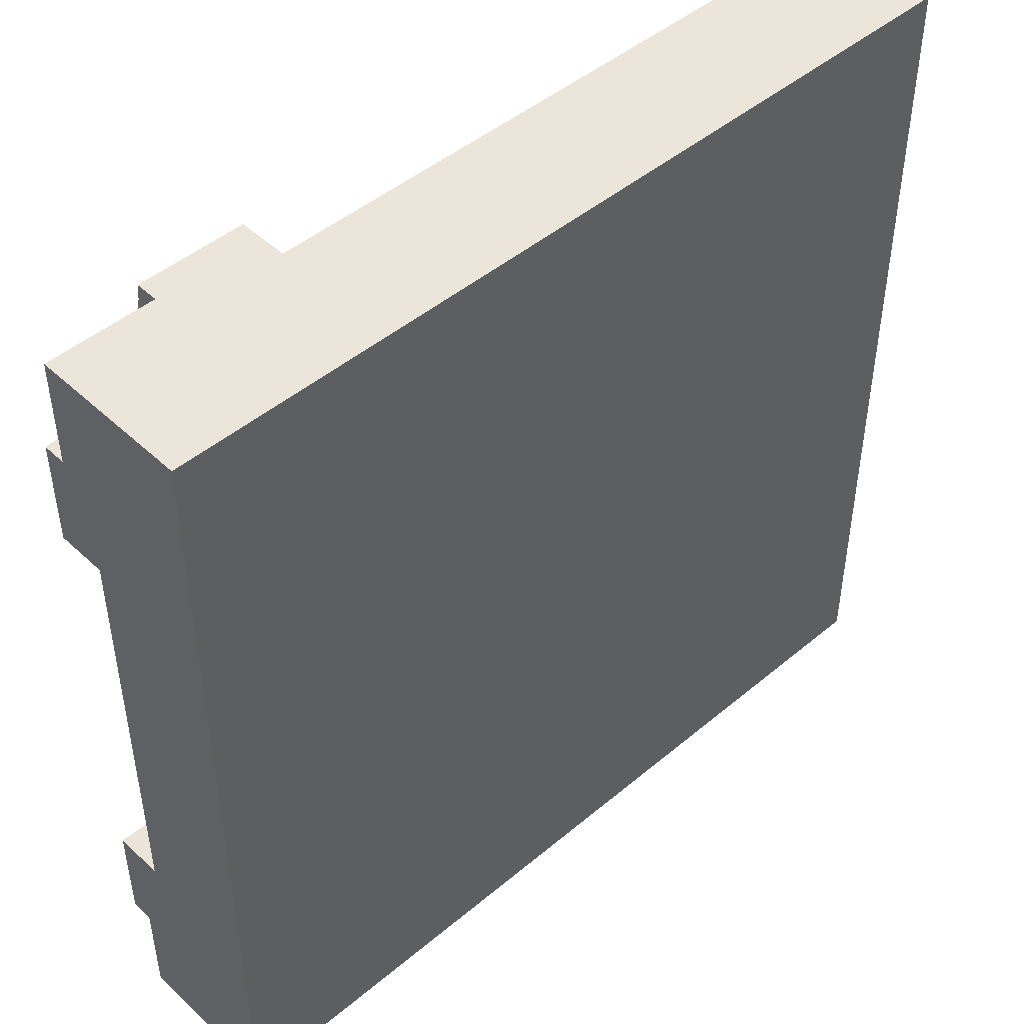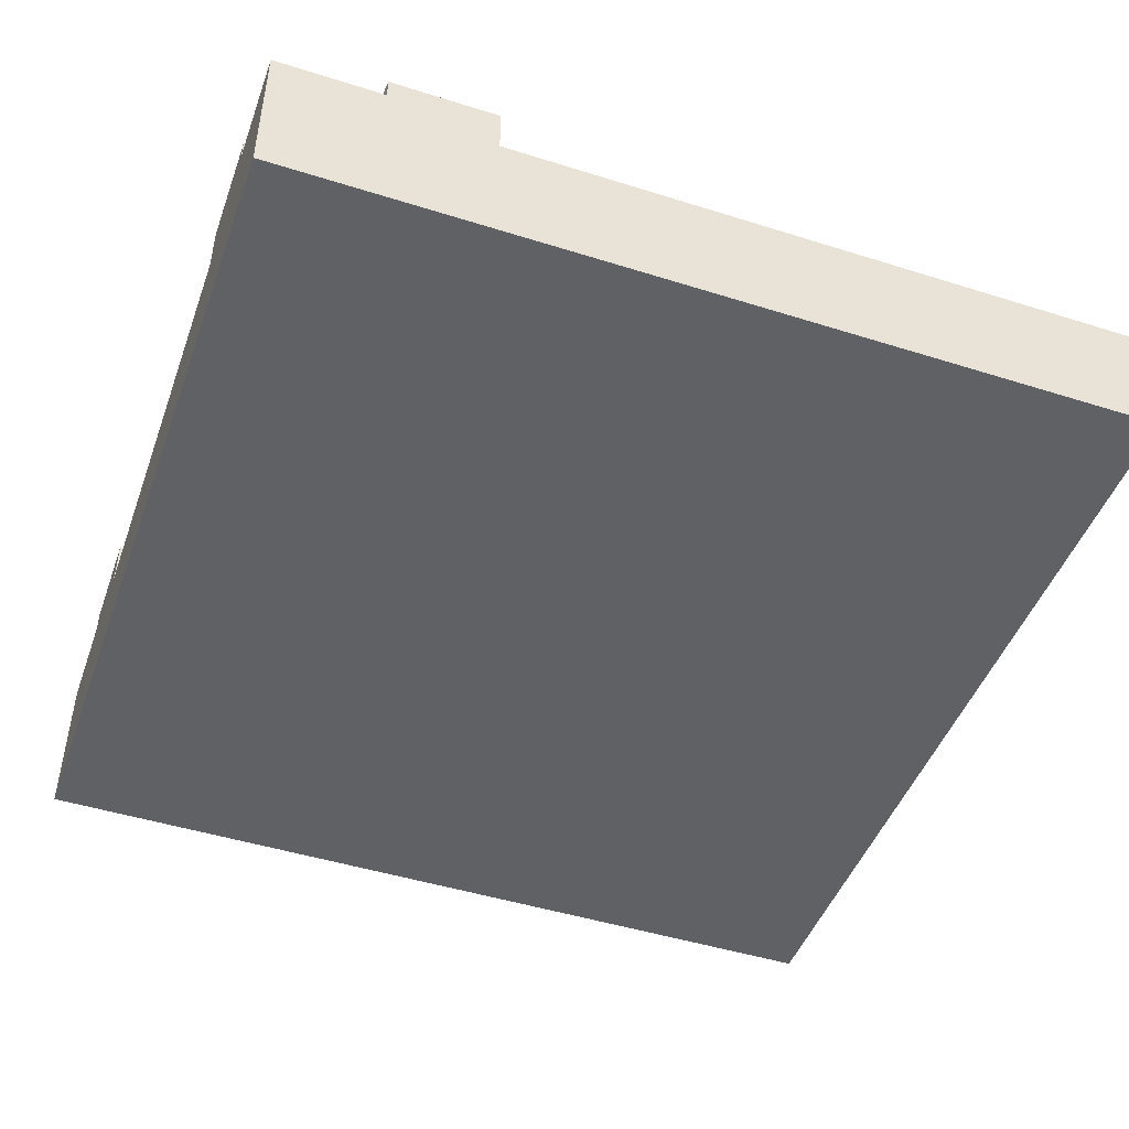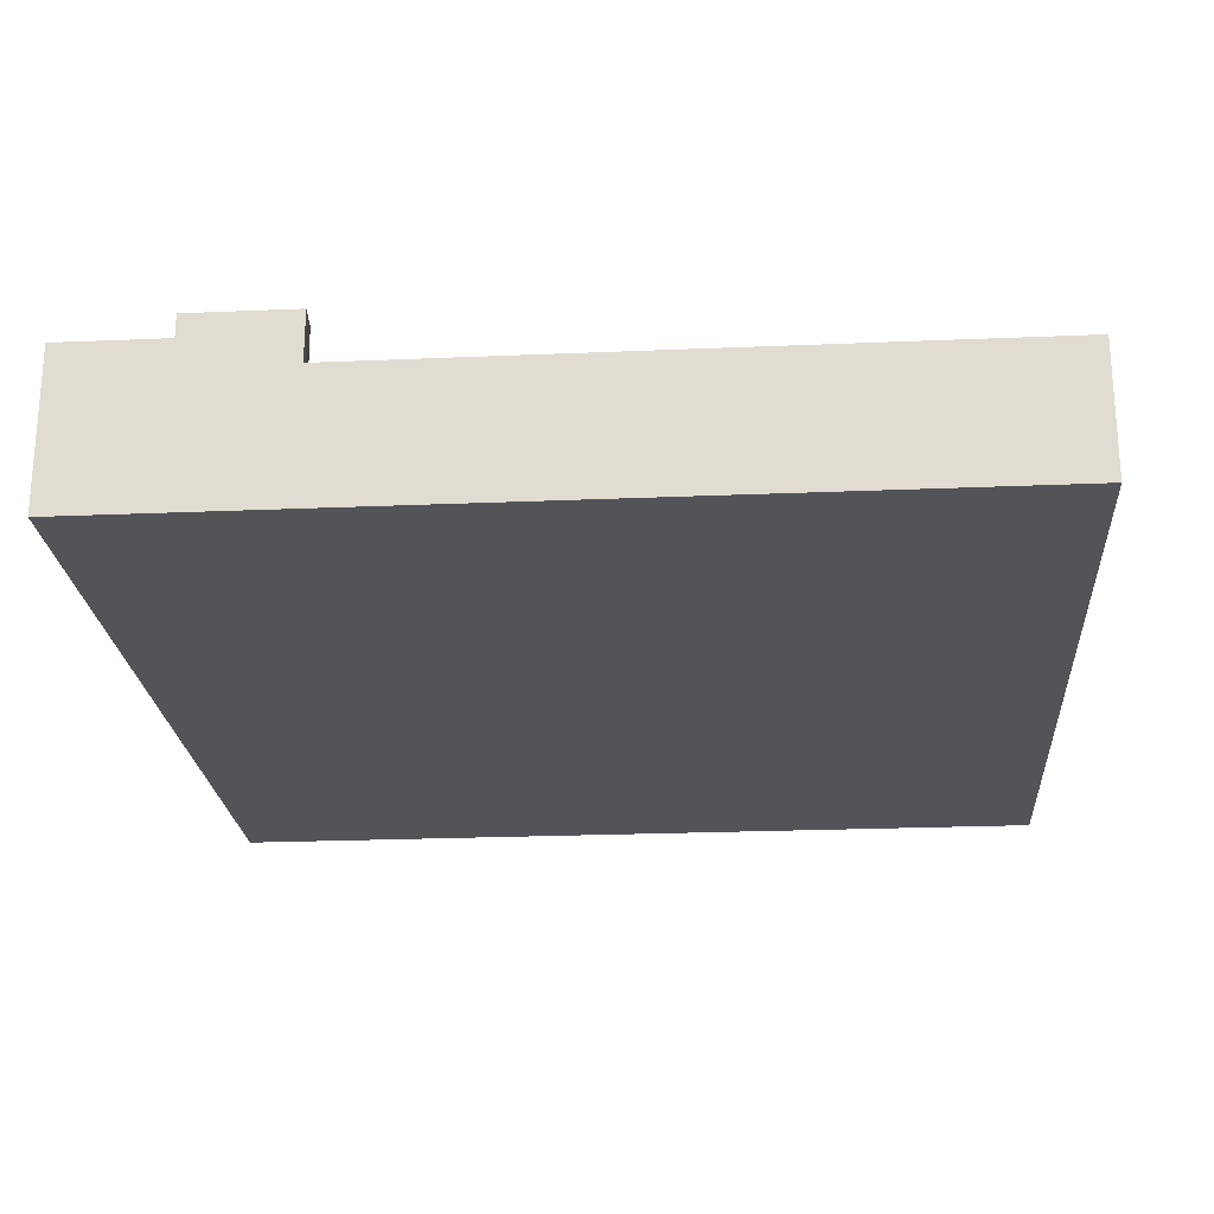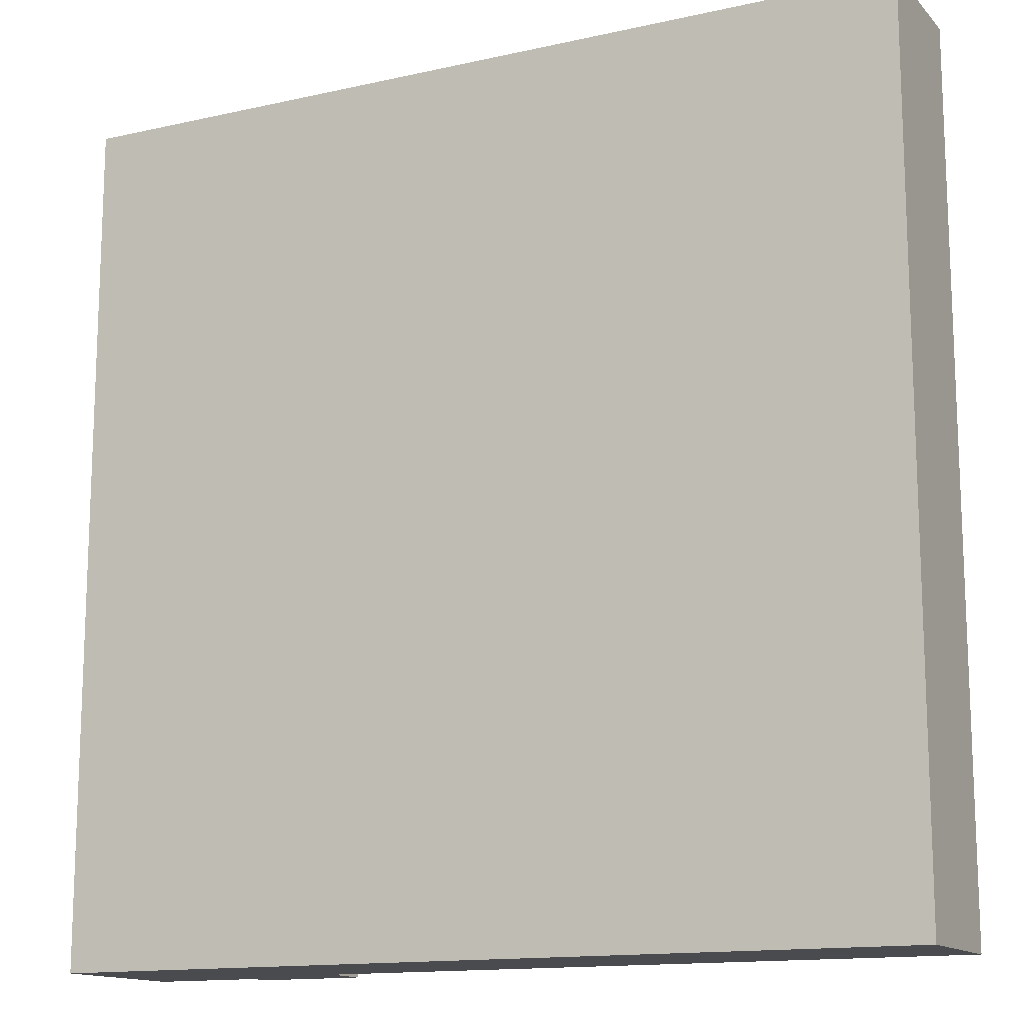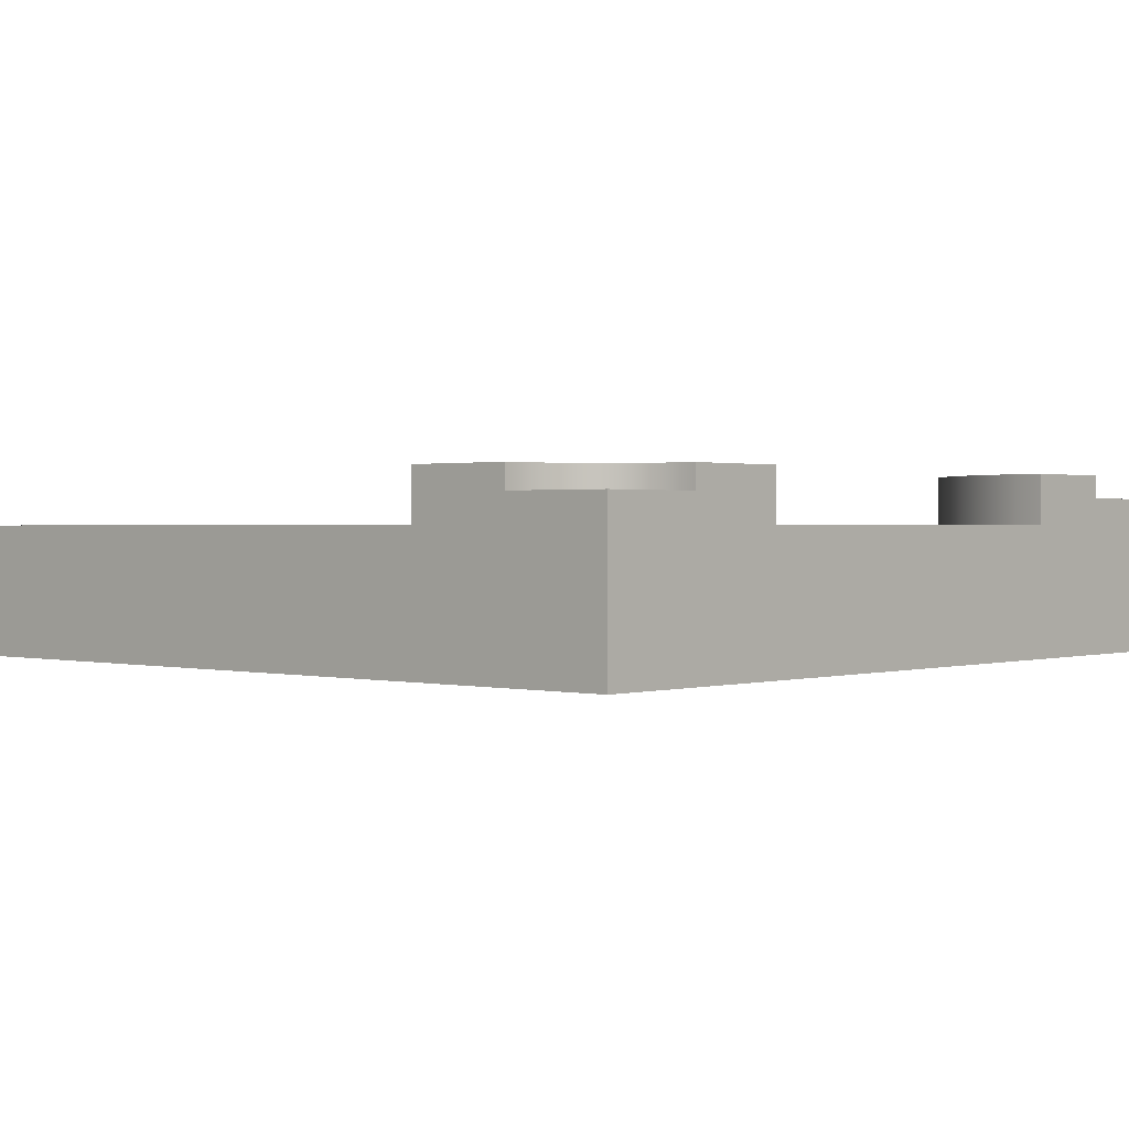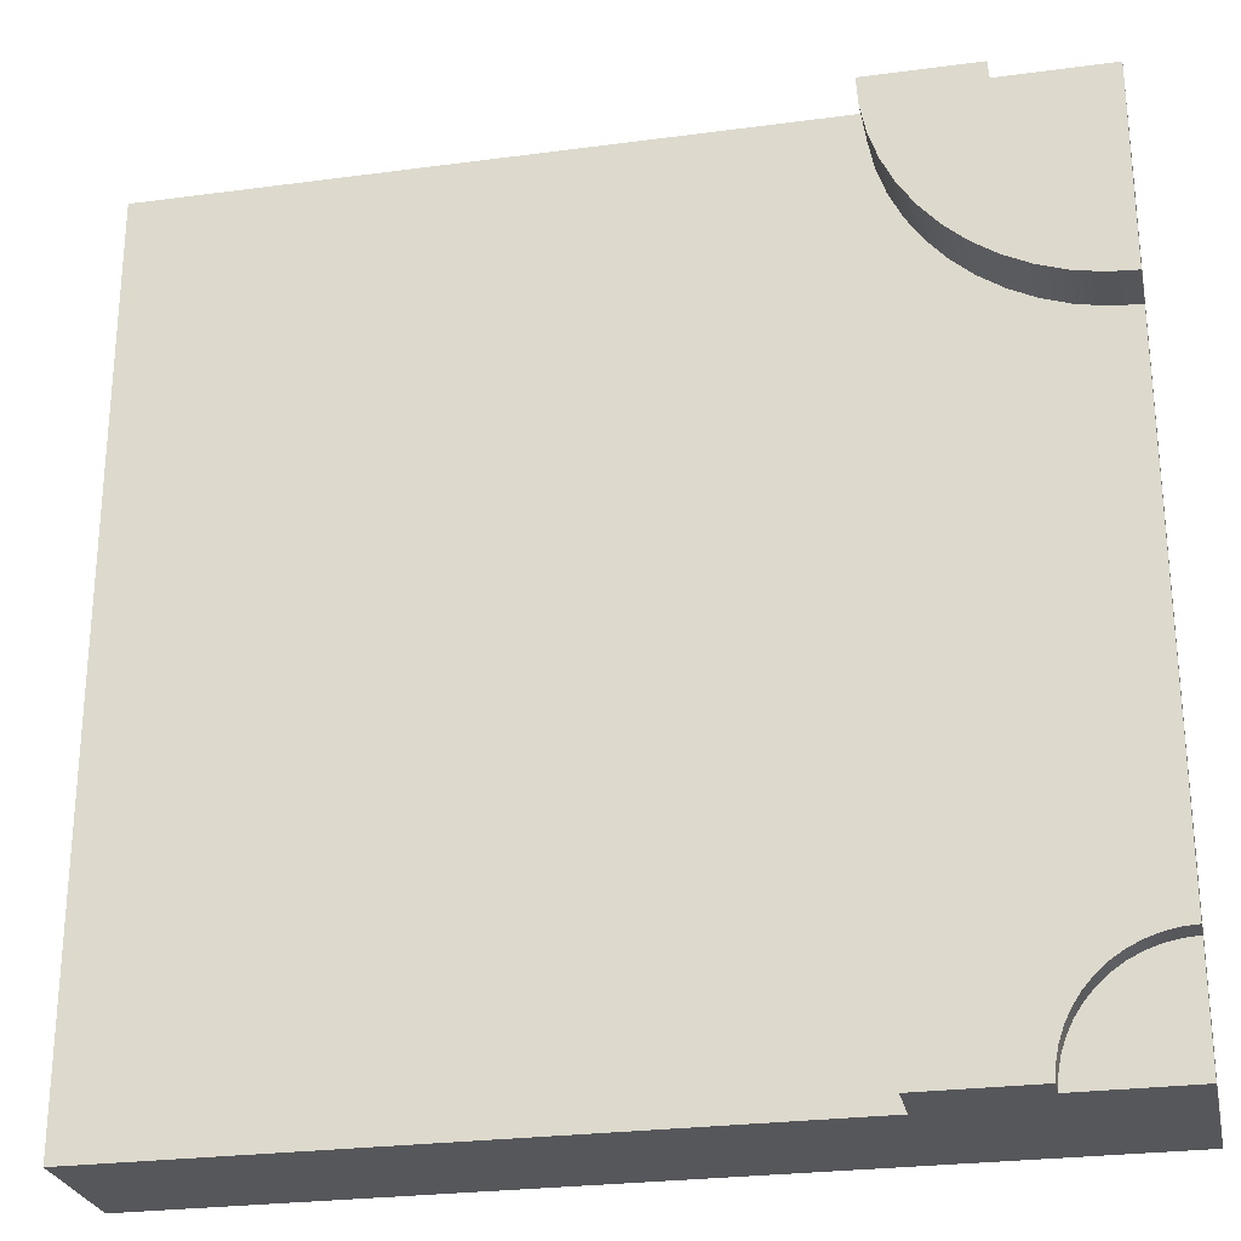
<metadata>
{"format":"obj","ext":"obj","renderer":"f3d","projection":"perspective","resolution":1024,"background":"white","views":[{"elev":46.9,"azim":-43.5,"up":"+Z"},{"elev":-47.1,"azim":-19.6,"up":"+Y"},{"elev":-22.9,"azim":4.2,"up":"+Y"},{"elev":-14.0,"azim":26.5,"up":"+Z"},{"elev":0.9,"azim":-138.1,"up":"+Y"},{"elev":-26.5,"azim":-168.2,"up":"+Z"}]}
</metadata>
<code>
o roadTile_265
v 3.653 3.64 -19.24
v 3.653 5.04 -19.24
v 3 5.04 -18.8
v 3 3.64 -18.8
v 4.243 3.64 -19.76
v 4.243 5.04 -19.76
v 4.76 3.64 -20.35
v 4.76 5.04 -20.35
v 5.196 3.64 -21
v 5.196 5.04 -21
v 5.543 3.64 -21.7
v 5.543 5.04 -21.7
v 5.796 3.64 -22.45
v 5.796 5.04 -22.45
v 5.949 3.64 -23.22
v 5.949 5.04 -23.22
v 6 3.64 -24
v 6 5.04 -24
v 6 1e-06 -24
v 3 1e-06 -24
v 3 4.4 -24
v 3 5.04 -24
v 3 0 -0
v 0 0 0
v 0 0 -3
v 0 0 -6
v 0 1e-06 -18
v 0 1e-06 -21
v 0 1e-06 -24
v 24 1e-06 -24
v 24 0 -0
v 6 0 -0
v 3 4.4 0
v 0 4.4 0
v 3 5.04 0
v 6 3.64 0
v 6 5.04 0
v 2.974 4.4 -0.3916
v 2.974 5.04 -0.3916
v 2.898 4.4 -0.7765
v 2.772 4.4 -1.148
v 2.598 4.4 -1.5
v 2.38 4.4 -1.826
v 2.121 4.4 -2.121
v 1.826 4.4 -2.38
v 1.5 4.4 -2.598
v 1.148 4.4 -2.772
v 0.7765 4.4 -2.898
v 0.3916 4.4 -2.974
v 0 4.4 -3
v 2.898 5.04 -0.7765
v 0 5.04 -6
v 0 5.04 -3
v 0.3916 5.04 -2.974
v 0.7765 5.04 -2.898
v 1.148 5.04 -2.772
v 1.5 5.04 -2.598
v 1.826 5.04 -2.38
v 2.121 5.04 -2.121
v 2.38 5.04 -1.826
v 2.598 5.04 -1.5
v 2.772 5.04 -1.148
v 5.949 5.04 -0.7832
v 5.796 5.04 -1.553
v 5.543 5.04 -2.296
v 5.196 5.04 -3
v 4.76 5.04 -3.653
v 4.243 5.04 -4.243
v 3.653 5.04 -4.76
v 3 5.04 -5.196
v 2.296 5.04 -5.543
v 1.553 5.04 -5.796
v 0.7832 5.04 -5.949
v 0 3.64 -6
v 0.7832 3.64 -5.949
v 1.553 3.64 -5.796
v 2.296 3.64 -5.543
v 3 3.64 -5.196
v 3.653 3.64 -4.76
v 4.243 3.64 -4.243
v 4.76 3.64 -3.653
v 5.196 3.64 -3
v 5.543 3.64 -2.296
v 5.796 3.64 -1.553
v 5.949 3.64 -0.7832
v 0.7832 3.64 -18.05
v 0 3.64 -18
v 24 3.64 0
v 24 3.64 -24
v 2.296 3.64 -18.46
v 1.553 3.64 -18.2
v 0.7832 5.04 -18.05
v 0 5.04 -18
v 1.553 5.04 -18.2
v 2.296 5.04 -18.46
v 2.974 5.04 -23.61
v 2.898 5.04 -23.22
v 2.772 5.04 -22.85
v 2.598 5.04 -22.5
v 2.38 5.04 -22.17
v 2.121 5.04 -21.88
v 1.826 5.04 -21.62
v 1.5 5.04 -21.4
v 1.148 5.04 -21.23
v 0.7765 5.04 -21.1
v 0.3916 5.04 -21.03
v 0 5.04 -21
v 2.974 4.4 -23.61
v 0 4.4 -24
v 0 4.4 -21
v 0.3916 4.4 -21.03
v 0.7765 4.4 -21.1
v 1.148 4.4 -21.23
v 1.5 4.4 -21.4
v 1.826 4.4 -21.62
v 2.121 4.4 -21.88
v 2.38 4.4 -22.17
v 2.598 4.4 -22.5
v 2.772 4.4 -22.85
v 2.898 4.4 -23.22
f 2 4 1
f 6 1 5
f 8 5 7
f 10 7 9
f 12 9 11
f 14 11 13
f 16 13 15
f 18 15 17
f 21 18 17
f 36 37 33
f 33 39 38
f 38 51 40
f 57 58 70
f 50 52 74
f 49 53 50
f 48 54 49
f 47 55 48
f 46 56 47
f 45 57 46
f 44 58 45
f 43 59 44
f 42 60 43
f 41 61 42
f 40 62 41
f 52 75 74
f 73 76 75
f 72 77 76
f 71 78 77
f 70 79 78
f 69 80 79
f 68 81 80
f 67 82 81
f 66 83 82
f 65 84 83
f 64 85 84
f 63 36 85
f 92 87 86
f 94 86 91
f 95 91 90
f 3 90 4
f 99 100 10
f 108 22 21
f 87 93 110
f 110 106 111
f 111 105 112
f 112 104 113
f 113 103 114
f 114 102 115
f 115 101 116
f 116 100 117
f 117 99 118
f 118 98 119
f 119 97 120
f 120 96 108
f 2 3 4
f 6 2 1
f 8 6 5
f 10 8 7
f 12 10 9
f 14 12 11
f 16 14 13
f 18 16 15
f 17 19 20
f 21 22 18
f 17 20 21
f 37 35 33
f 33 23 36
f 23 32 36
f 33 35 39
f 38 39 51
f 73 52 54
f 52 53 54
f 71 72 55
f 72 73 54
f 69 70 58
f 70 71 57
f 69 58 59
f 67 68 60
f 68 69 59
f 67 60 61
f 65 66 62
f 66 67 61
f 62 66 61
f 63 64 51
f 64 65 62
f 35 37 39
f 37 63 39
f 64 62 51
f 72 54 55
f 51 39 63
f 71 55 56
f 71 56 57
f 60 68 59
f 74 26 25
f 50 53 52
f 74 25 50
f 49 54 53
f 48 55 54
f 47 56 55
f 46 57 56
f 45 58 57
f 44 59 58
f 43 60 59
f 42 61 60
f 41 62 61
f 40 51 62
f 52 73 75
f 73 72 76
f 72 71 77
f 71 70 78
f 70 69 79
f 69 68 80
f 68 67 81
f 67 66 82
f 66 65 83
f 65 64 84
f 64 63 85
f 63 37 36
f 92 93 87
f 94 92 86
f 95 94 91
f 3 95 90
f 16 18 22
f 16 22 96
f 12 14 97
f 14 16 96
f 8 10 100
f 10 12 99
f 8 100 101
f 2 6 102
f 6 8 101
f 2 102 103
f 95 3 104
f 3 2 103
f 104 3 103
f 92 94 105
f 94 95 104
f 107 93 92
f 106 107 92
f 94 104 105
f 14 96 97
f 105 106 92
f 12 97 98
f 12 98 99
f 102 6 101
f 108 96 22
f 93 107 110
f 110 28 87
f 28 27 87
f 110 107 106
f 111 106 105
f 112 105 104
f 113 104 103
f 114 103 102
f 115 102 101
f 116 101 100
f 117 100 99
f 118 99 98
f 119 98 97
f 120 97 96
f 30 31 32
f 23 34 24
f 48 49 34
f 50 24 34
f 120 108 109
f 28 109 29
f 21 29 109
f 23 24 25
f 25 26 23
f 26 27 32
f 23 26 32
f 27 28 20
f 28 29 20
f 20 19 27
f 19 30 32
f 27 19 32
f 23 33 34
f 50 34 49
f 34 33 38
f 40 34 38
f 40 41 34
f 41 42 34
f 42 43 34
f 43 44 34
f 44 45 34
f 45 46 34
f 46 47 34
f 47 48 34
f 50 25 24
f 21 109 108
f 109 110 111
f 112 109 111
f 112 113 109
f 113 114 109
f 114 115 109
f 115 116 109
f 116 117 109
f 117 118 109
f 118 119 109
f 119 120 109
f 28 110 109
f 21 20 29
f 84 85 88
f 27 74 87
f 32 88 36
f 31 89 88
f 19 89 30
f 86 87 75
f 87 74 75
f 91 86 76
f 86 75 76
f 90 91 76
f 90 76 77
f 4 90 77
f 4 77 78
f 1 4 78
f 1 78 79
f 5 1 80
f 1 79 80
f 7 5 81
f 5 80 81
f 9 7 89
f 7 81 88
f 7 88 89
f 81 82 88
f 11 9 89
f 82 83 88
f 13 11 89
f 83 84 88
f 89 17 15
f 15 13 89
f 85 36 88
f 27 26 74
f 32 31 88
f 31 30 89
f 19 17 89

</code>
